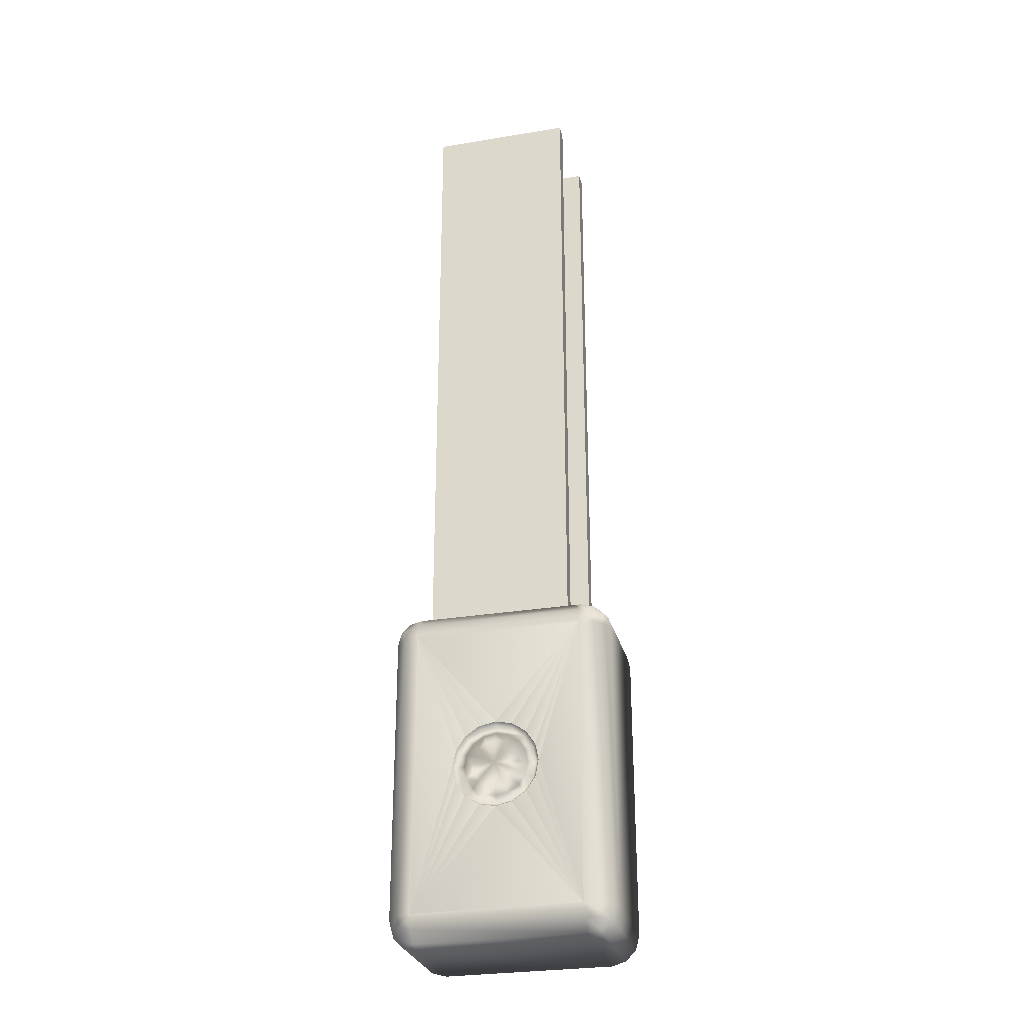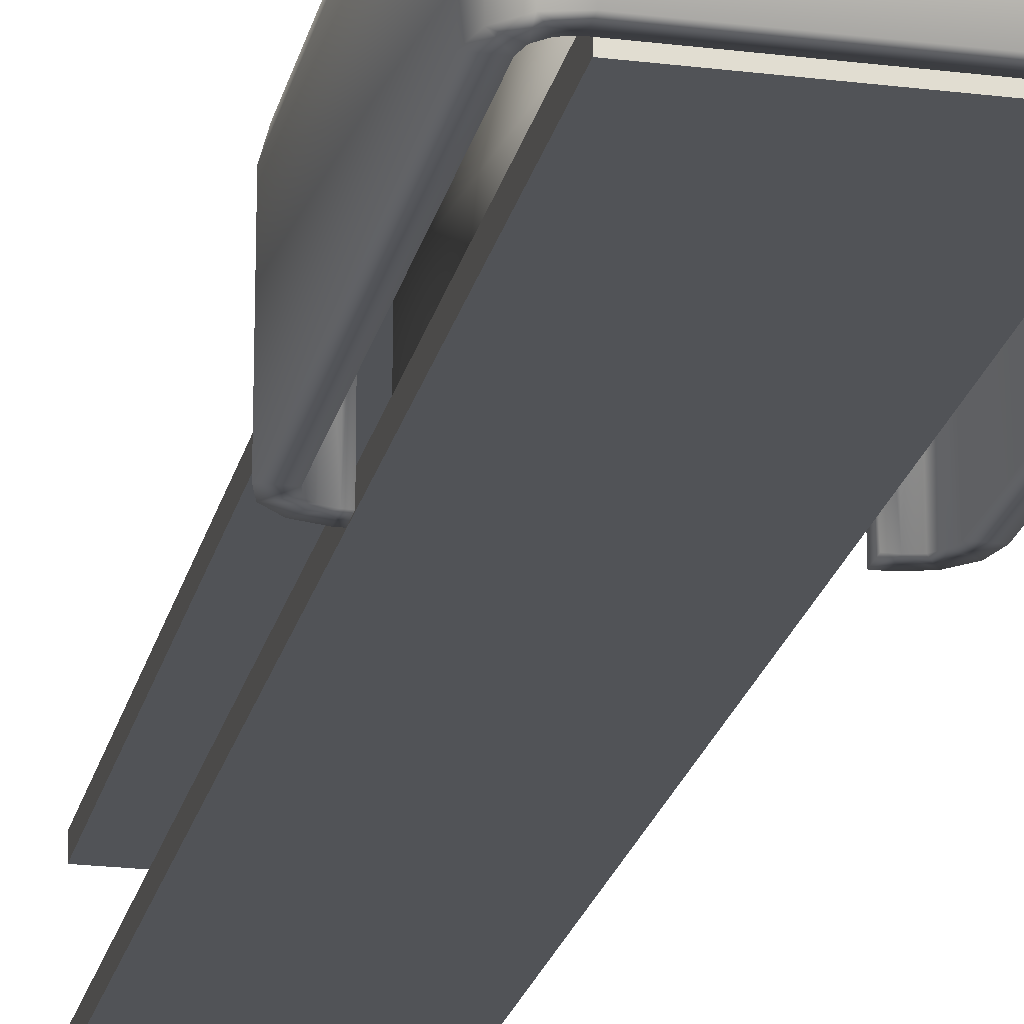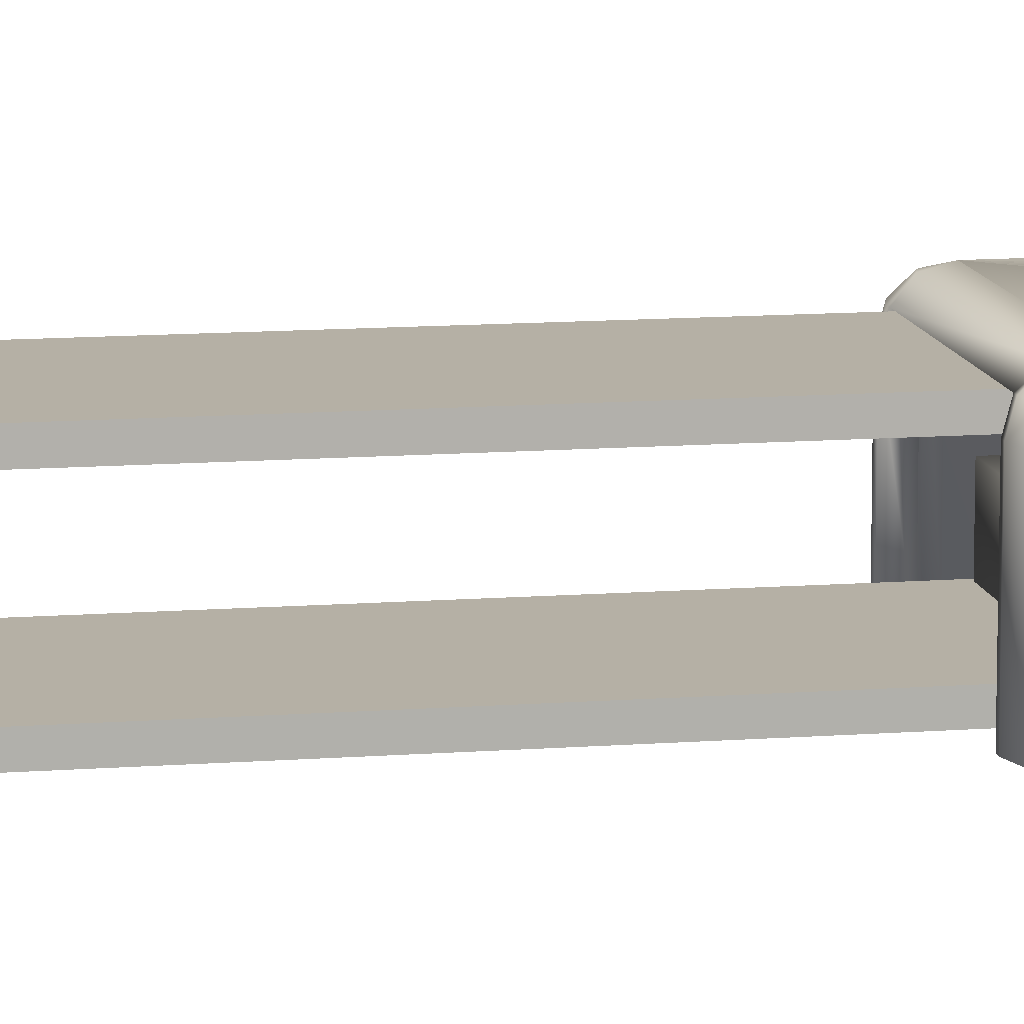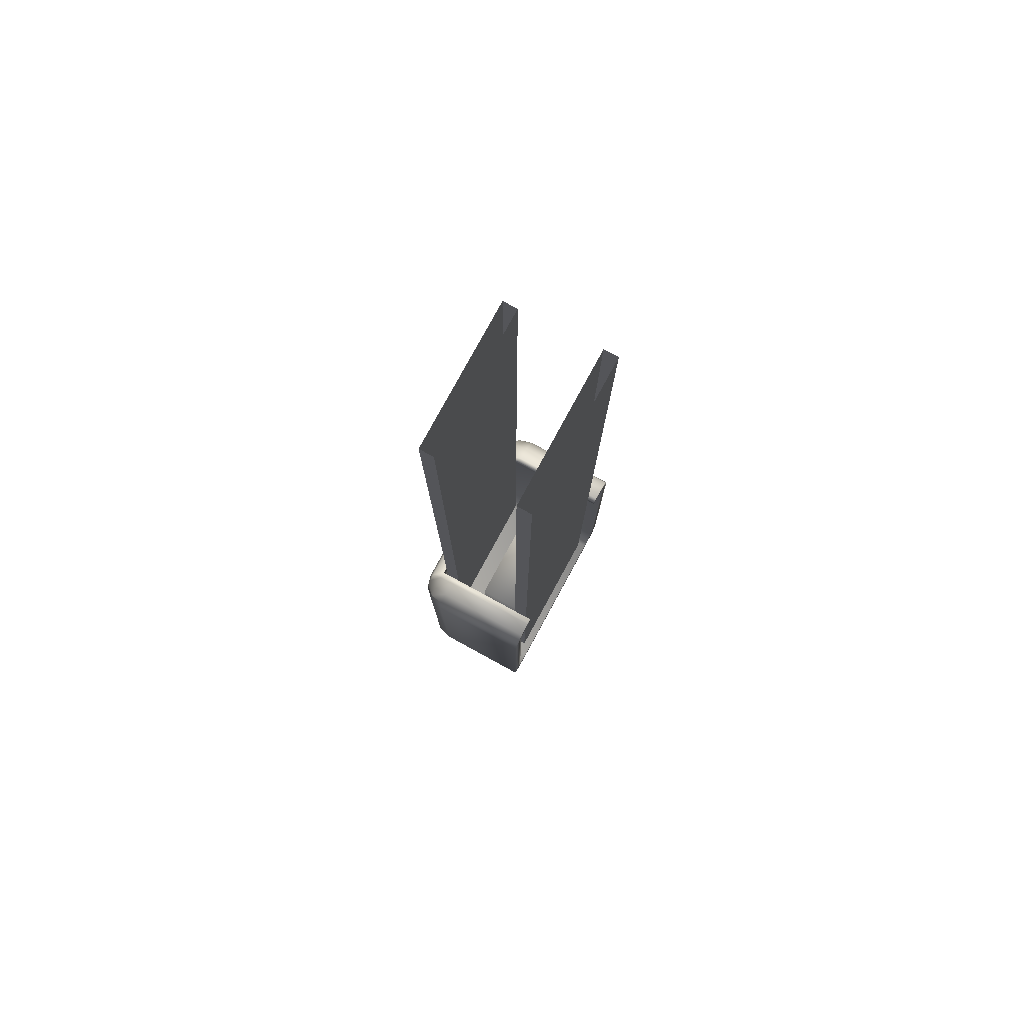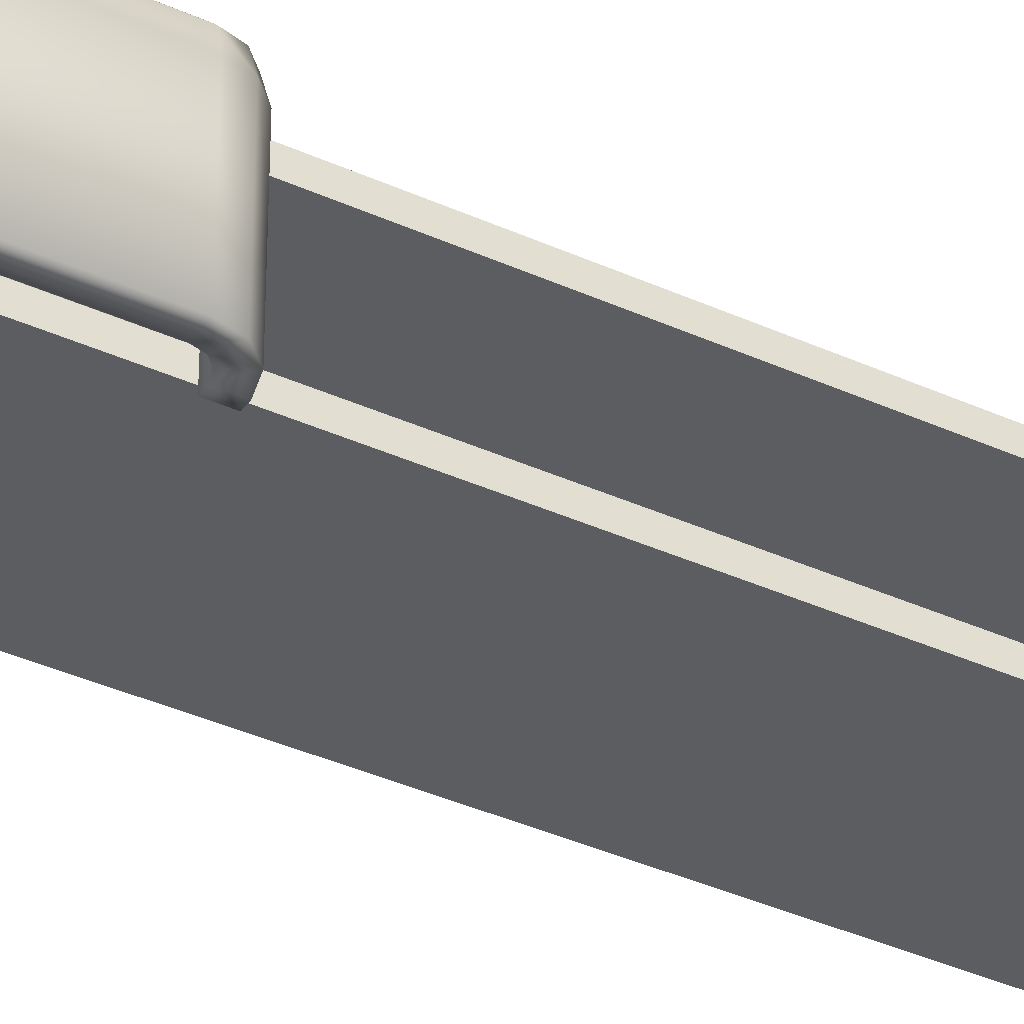
<metadata>
{"format":"obj","ext":"obj","renderer":"f3d","projection":"perspective","resolution":1024,"background":"white","views":[{"elev":-28.3,"azim":-166.0,"up":"+Z"},{"elev":-21.8,"azim":167.7,"up":"+Y"},{"elev":11.7,"azim":79.5,"up":"+Y"},{"elev":79.3,"azim":-61.4,"up":"+Z"},{"elev":-36.8,"azim":-120.7,"up":"+Y"}]}
</metadata>
<code>
o BM_TM4
v 8.881 6.366 -55.83
v 8.881 5.195 -57
v 9.681 6.366 -55.62
v 10.27 5.195 -56.63
v 11.28 5.195 -55.62
v 8.881 6.795 -54.23
v 10.48 3.595 -57
v 10.27 6.366 -55.03
v 8.881 3.595 -57.43
v 10.48 6.366 -54.23
v -9.92 5.195 -57
v 11.65 3.595 -55.83
v 11.65 5.195 -54.23
v 10.48 5.195 -54.23
v 9.681 5.195 -55.62
v 8.881 5.195 -55.83
v 10.27 5.195 -55.03
v -9.92 3.595 -57.43
v -9.92 6.795 -54.23
v -9.92 6.366 -55.83
v 12.08 3.595 -54.23
v -9.92 5.195 -55.83
v -11.31 5.195 -56.63
v -10.72 6.366 -55.62
v -11.31 6.366 -55.03
v -12.32 5.195 -55.62
v -11.52 5.195 -54.23
v -11.52 3.595 -57
v -11.52 6.366 -54.23
v 10.48 -7.605 -57
v -12.69 3.595 -55.83
v -10.72 5.195 -55.62
v -12.69 5.195 -54.23
v 8.881 -7.605 -55.83
v -11.31 5.195 -55.03
v 10.27 -7.605 -55.03
v 10.48 -7.605 -54.23
v 11.65 -7.605 -55.83
v -0.3939 6.794 -43.08
v -9.92 6.795 -54.23
v 8.881 6.795 -54.23
v -9.92 -7.605 -57.43
v -13.12 3.595 -54.23
v -9.92 -7.605 -55.83
v 8.881 -7.605 -57.43
v -11.52 -7.605 -57
v -10.72 -7.605 -55.62
v 9.681 -7.605 -55.62
v -0.3939 6.794 -43.08
v 8.881 6.795 -54.23
v 1.462 6.794 -42.71
v 8.881 6.795 -54.23
v 3.036 6.794 -41.66
v 1.462 6.794 -42.71
v -11.31 -7.605 -55.03
v 12.08 -7.605 -54.23
v 8.881 6.795 -54.23
v 4.088 6.794 -40.09
v 3.036 6.794 -41.66
v -9.92 6.795 -54.23
v -0.3939 6.794 -43.08
v -2.25 6.794 -42.71
v -13.12 -7.605 -54.23
v -9.92 6.795 -54.23
v -2.25 6.794 -42.71
v -3.824 6.794 -41.66
v 8.881 6.795 -54.23
v 4.457 6.794 -38.23
v 4.088 6.794 -40.09
v 8.881 6.795 -22.23
v 10.48 6.366 -22.23
v 7.606 5.195 -46.23
v -8.394 5.195 -46.23
v 7.606 3.595 -46.23
v -9.92 6.795 -54.23
v -3.824 6.794 -41.66
v -4.876 6.794 -40.09
v 10.48 -7.605 -57
v 8.881 -7.605 -57.43
v 11.65 -7.605 -55.83
v -12.69 -7.605 -55.83
v 11.65 5.195 -22.23
v 7.606 -0.4048 -52.63
v -8.394 -0.4048 -52.63
v -8.394 -5.205 -52.63
v -8.394 3.595 -46.23
v -9.92 6.795 -54.23
v -4.876 6.794 -40.09
v -5.245 6.794 -38.23
v 7.606 -5.205 -52.63
v -0.3939 5.995 -42.63
v -0.3939 6.794 -43.08
v 1.462 6.794 -42.71
v 12.08 -7.605 -54.23
v -11.52 -7.605 -54.23
v -2.25 6.794 -42.71
v 1.29 5.995 -42.3
v 3.036 6.794 -41.66
v -9.92 -7.605 -57.43
v -2.078 5.995 -42.3
v 2.717 5.995 -41.34
v 0.9755 6.471 -41.54
v -9.92 6.795 -22.23
v -0.394 6.471 -41.81
v -3.824 6.794 -41.66
v 2.137 6.471 -40.76
v -11.52 5.195 -22.23
v -0.394 6.914 -40.86
v -1.763 6.471 -41.54
v 8.006 -5.205 -53.03
v -8.794 -5.205 -53.03
v 8.006 -6.805 -53.03
v 0.6103 6.914 -40.66
v 3.671 5.995 -39.92
v -1.398 6.914 -40.66
v 4.088 6.794 -40.09
v 1.462 6.914 -40.09
v -11.52 -7.605 -57
v -3.505 5.995 -41.34
v -11.52 6.366 -22.23
v 2.912 6.471 -39.6
v -2.924 6.471 -40.76
v -0.3939 7.156 -38.23
v -2.25 6.914 -40.09
v 2.031 6.914 -39.24
v -0.3939 7.156 -38.23
v -0.3939 7.156 -38.23
v -12.69 -7.605 -55.83
v 4.457 6.794 -38.23
v -4.459 5.995 -39.92
v -0.3939 7.156 -38.23
v -8.794 -5.205 -53.03
v -8.794 -6.805 -53.03
v 8.006 -6.805 -53.03
v -0.3939 7.156 -38.23
v -4.876 6.794 -40.09
v 4.457 6.794 -38.23
v 8.881 6.795 -54.23
v 8.881 6.795 -22.23
v -3.7 6.471 -39.6
v 2.23 6.914 -38.23
v 4.006 5.995 -38.23
v -12.69 5.195 -22.23
v -2.819 6.914 -39.24
v -0.3939 7.156 -38.23
v 3.185 6.471 -38.23
v -0.3939 7.156 -38.23
v 12.08 3.595 -22.23
v -0.3939 7.156 -38.23
v -3.018 6.914 -38.23
v -13.12 -7.605 -54.23
v -0.3939 7.156 -38.23
v 2.031 6.914 -37.23
v -5.245 6.794 -38.23
v -3.973 6.471 -38.23
v 2.912 6.471 -36.86
v -4.794 5.995 -38.23
v 3.671 5.995 -36.55
v -0.3939 7.156 -38.23
v -2.819 6.914 -37.23
v -0.3939 7.156 -38.23
v 1.462 6.914 -36.38
v 4.088 6.794 -36.38
v -0.3939 7.156 -38.23
v -2.25 6.914 -36.38
v -0.3939 7.156 -38.23
v 0.6103 6.914 -35.81
v -0.3939 7.156 -38.23
v -1.398 6.914 -35.81
v -5.245 6.794 -38.23
v -9.92 6.795 -22.23
v -9.92 6.795 -54.23
v -0.3939 7.156 -38.23
v -0.394 6.914 -35.61
v -3.7 6.471 -36.86
v -0.3939 7.156 -38.23
v 2.137 6.471 -35.7
v -4.459 5.995 -36.55
v 3.036 6.794 -34.8
v 7.606 -0.4048 -22.63
v -2.924 6.471 -35.7
v -4.876 6.794 -36.38
v 0.9755 6.471 -34.93
v 2.717 5.995 -35.12
v 10.48 -7.605 -22.23
v -1.763 6.471 -34.93
v -0.394 6.471 -34.65
v 7.606 -5.205 -52.63
v -3.824 6.794 -34.8
v -3.505 5.995 -35.12
v 1.29 5.995 -34.17
v 1.462 6.794 -33.75
v -2.078 5.995 -34.17
v -2.25 6.794 -33.75
v -0.3939 5.995 -33.83
v -0.3939 6.794 -33.38
v 4.088 6.794 -36.38
v 4.457 6.794 -38.23
v 8.881 6.795 -22.23
v 3.036 6.794 -34.8
v 4.088 6.794 -36.38
v 8.881 6.795 -22.23
v 10.48 5.195 -22.23
v 12.08 -7.605 -22.23
v -5.245 6.794 -38.23
v -4.876 6.794 -36.38
v -9.92 6.795 -22.23
v 8.881 6.795 -22.23
v 1.462 6.794 -33.75
v 3.036 6.794 -34.8
v -8.394 -5.205 -22.63
v -8.394 -5.205 -52.63
v -13.12 -7.605 -22.23
v -0.3939 6.794 -33.38
v 1.462 6.794 -33.75
v 8.881 6.795 -22.23
v -4.876 6.794 -36.38
v -3.824 6.794 -34.8
v -9.92 6.795 -22.23
v -3.824 6.794 -34.8
v -2.25 6.794 -33.75
v -9.92 6.795 -22.23
v -2.25 6.794 -33.75
v -0.3939 6.794 -33.38
v -9.92 6.795 -22.23
v -13.12 3.595 -22.23
v -11.52 -7.605 -22.23
v -0.3939 6.794 -33.38
v 8.881 6.795 -22.23
v -9.92 6.795 -22.23
v -8.394 -0.4048 -22.63
v 12.08 -7.605 -22.23
v 7.606 -5.205 -22.63
v 10.27 6.366 -21.43
v 9.681 6.366 -20.85
v 11.28 5.195 -20.85
v 8.881 6.366 -20.63
v 8.881 5.195 -20.63
v 10.27 5.195 -21.43
v 8.406 5.195 -20.63
v 10.27 5.195 -19.83
v 8.881 5.195 -19.46
v 9.681 5.195 -20.85
v 11.65 3.595 -20.63
v -9.92 6.366 -20.63
v 8.406 5.195 -19.46
v -9.194 5.195 -20.63
v -11.31 6.366 -21.43
v -10.72 6.366 -20.85
v 10.48 3.595 -19.46
v -9.194 5.195 -19.46
v 8.406 5.195 -19.46
v 8.406 3.595 -19.03
v 8.881 3.595 -19.03
v -9.194 5.195 -19.46
v -12.32 5.195 -20.85
v 8.406 3.595 -19.03
v -9.92 5.195 -20.63
v -11.31 5.195 -21.43
v -9.92 5.195 -19.46
v -10.72 5.195 -20.85
v -11.31 5.195 -19.83
v 10.27 -7.605 -21.43
v -12.69 3.595 -20.63
v -13.12 -7.605 -22.23
v 8.881 -7.605 -20.63
v 11.65 -7.605 -20.63
v -9.194 3.595 -19.03
v -11.52 3.595 -19.46
v -9.194 3.595 -19.03
v -9.92 3.595 -19.03
v 8.406 -7.605 -20.63
v 10.48 -7.605 -19.46
v 8.881 -7.605 -19.03
v -11.31 -7.605 -21.43
v -8.394 -5.205 -22.63
v 7.606 5.195 50.43
v 7.606 5.195 -46.23
v 7.606 3.595 -46.23
v -9.92 -7.605 -20.63
v 7.606 -5.205 -22.63
v 9.681 -7.605 -20.85
v -8.394 5.195 -46.23
v 7.606 5.195 -46.23
v 7.606 5.195 50.43
v -9.194 -7.605 -20.63
v -12.69 -7.605 -20.63
v 8.406 -7.605 -19.03
v -9.92 -7.605 -19.03
v 7.606 3.595 -46.23
v -8.394 3.595 -46.23
v -8.394 3.595 50.43
v 8.406 -7.605 -19.03
v -8.394 3.595 50.43
v -8.394 3.595 -46.23
v -8.394 5.195 -46.23
v 11.65 -7.605 -20.63
v -10.72 -7.605 -20.85
v 10.48 -7.605 -19.46
v 8.006 -5.205 50.43
v 8.006 -5.205 -53.03
v 8.006 -6.805 -53.03
v -9.194 -7.605 -19.03
v 8.881 -7.605 -19.03
v -11.52 -7.605 -19.46
v -8.794 -5.205 -53.03
v 8.006 -5.205 -53.03
v 8.006 -5.205 50.43
v -9.194 -7.605 -19.03
v -12.69 -7.605 -20.63
v 8.006 -6.805 -53.03
v -8.794 -6.805 -53.03
v -8.794 -6.805 50.43
v -11.52 -7.605 -19.46
v -8.794 -6.805 50.43
v -8.794 -6.805 -53.03
v -8.794 -5.205 -53.03
v -9.92 -7.605 -19.03
v 7.606 3.595 50.43
v -8.394 5.195 50.43
v -8.394 5.195 -46.23
v 7.606 5.195 50.43
v 7.606 3.595 50.43
v -8.394 5.195 50.43
v -8.394 3.595 50.43
v -8.394 5.195 -46.23
v 8.006 -6.805 50.43
v -8.794 -5.205 50.43
v 8.006 -6.805 50.43
v 8.006 -6.805 -53.03
v -8.794 -6.805 50.43
v -8.794 -5.205 50.43
f 3 2 1
f 3 4 2
f 3 5 4
f 6 3 1
f 2 4 7
f 3 8 5
f 6 8 3
f 2 7 9
f 10 5 8
f 6 10 8
f 1 2 11
f 12 4 5
f 12 7 4
f 10 13 5
f 16 15 14
f 15 17 14
f 18 2 9
f 1 19 6
f 1 11 20
f 5 21 12
f 5 13 21
f 18 11 2
f 1 20 19
f 22 16 14
f 20 11 23
f 20 23 24
f 24 19 20
f 18 23 11
f 25 19 24
f 24 23 26
f 24 26 25
f 22 14 27
f 18 28 23
f 29 19 25
f 9 7 30
f 31 26 23
f 31 23 28
f 22 27 32
f 12 30 7
f 33 25 26
f 33 29 25
f 15 16 34
f 27 35 32
f 36 17 15
f 31 33 26
f 37 14 17
f 21 38 12
f 41 40 39
f 42 18 9
f 31 43 33
f 16 22 44
f 9 30 45
f 46 28 18
f 32 44 22
f 35 47 32
f 31 28 46
f 12 38 30
f 42 9 45
f 15 34 48
f 51 50 49
f 36 15 48
f 54 53 52
f 27 55 35
f 37 17 36
f 21 56 38
f 16 44 34
f 59 58 57
f 62 61 60
f 31 63 43
f 66 65 64
f 69 68 67
f 70 10 6
f 46 18 42
f 71 13 10
f 74 73 72
f 77 76 75
f 79 78 34
f 32 47 44
f 78 48 34
f 78 80 36
f 31 46 81
f 82 21 13
f 78 36 48
f 85 84 83
f 35 55 47
f 74 86 73
f 89 88 87
f 85 83 90
f 80 37 36
f 44 79 34
f 93 92 91
f 80 94 37
f 31 81 63
f 27 95 55
f 96 91 92
f 98 93 97
f 93 91 97
f 99 79 44
f 96 100 91
f 98 97 101
f 91 102 97
f 103 19 29
f 91 104 102
f 105 100 96
f 100 104 91
f 97 102 106
f 107 27 14
f 102 104 108
f 97 106 101
f 100 109 104
f 112 111 110
f 102 108 113
f 98 101 114
f 104 109 115
f 104 115 108
f 98 114 116
f 102 113 117
f 102 117 106
f 118 99 44
f 105 119 100
f 119 109 100
f 33 120 29
f 101 106 121
f 122 115 109
f 121 106 117
f 119 122 109
f 101 121 114
f 113 108 123
f 122 124 115
f 118 44 47
f 121 117 125
f 108 115 126
f 117 113 127
f 128 118 47
f 129 116 114
f 105 130 119
f 115 124 131
f 134 133 132
f 125 117 135
f 105 136 130
f 139 138 137
f 119 140 122
f 140 124 122
f 121 125 141
f 47 55 128
f 142 114 121
f 43 143 33
f 140 144 124
f 124 144 145
f 121 141 146
f 141 125 147
f 119 130 140
f 129 114 142
f 148 56 21
f 142 121 146
f 55 95 128
f 144 150 149
f 151 128 95
f 153 141 152
f 130 136 154
f 155 144 140
f 156 146 141
f 155 150 144
f 157 140 130
f 158 129 142
f 156 141 153
f 150 160 159
f 158 142 146
f 162 153 161
f 158 163 129
f 157 155 140
f 130 154 157
f 158 146 156
f 155 160 150
f 156 153 162
f 160 165 164
f 167 162 166
f 165 169 168
f 172 171 170
f 174 167 173
f 155 175 160
f 169 174 176
f 156 162 177
f 158 156 177
f 178 157 154
f 158 179 163
f 178 155 157
f 178 175 155
f 180 83 84
f 181 165 160
f 178 154 182
f 181 160 175
f 183 162 167
f 107 95 27
f 183 177 162
f 158 177 184
f 158 184 179
f 185 14 37
f 186 169 165
f 187 167 174
f 188 83 180
f 187 174 169
f 186 165 181
f 187 183 167
f 178 182 189
f 190 175 178
f 190 181 175
f 187 169 186
f 191 184 177
f 191 177 183
f 191 179 184
f 70 71 10
f 191 192 179
f 190 186 181
f 178 189 190
f 191 183 187
f 193 187 186
f 190 189 194
f 190 193 186
f 71 82 13
f 191 187 195
f 195 192 191
f 195 196 192
f 193 195 187
f 190 194 193
f 199 198 197
f 193 194 196
f 193 196 195
f 82 148 21
f 202 201 200
f 14 203 107
f 94 204 37
f 207 206 205
f 210 209 208
f 84 212 211
f 213 43 63
f 103 29 120
f 216 215 214
f 219 218 217
f 33 143 120
f 222 221 220
f 225 224 223
f 185 203 14
f 43 226 143
f 227 151 95
f 230 229 228
f 180 84 231
f 148 232 56
f 213 226 43
f 188 180 233
f 71 70 234
f 234 70 235
f 84 211 231
f 71 234 236
f 235 70 237
f 71 236 82
f 235 236 234
f 103 237 70
f 236 148 82
f 203 239 238
f 238 240 203
f 235 241 236
f 235 237 242
f 239 243 238
f 107 227 95
f 37 204 185
f 236 244 148
f 235 242 241
f 241 244 236
f 103 245 237
f 246 242 237
f 247 203 240
f 103 120 248
f 203 247 107
f 103 248 249
f 241 250 244
f 103 249 245
f 251 246 237
f 143 248 120
f 253 252 240
f 254 241 242
f 237 245 251
f 246 254 242
f 240 252 255
f 254 250 241
f 249 248 256
f 143 256 248
f 240 255 247
f 246 257 254
f 185 239 203
f 259 107 258
f 247 258 107
f 249 260 245
f 258 261 259
f 249 256 262
f 263 243 239
f 249 262 260
f 260 251 245
f 143 264 256
f 143 226 264
f 265 151 227
f 266 238 243
f 148 244 267
f 266 240 238
f 247 255 268
f 256 269 262
f 270 251 260
f 256 264 269
f 262 271 260
f 240 272 253
f 273 244 250
f 262 269 271
f 270 260 271
f 254 273 250
f 227 107 259
f 257 274 254
f 185 263 239
f 261 275 259
f 180 231 276
f 148 267 232
f 279 278 277
f 247 280 258
f 261 258 280
f 180 276 281
f 263 282 243
f 285 284 283
f 266 243 282
f 286 247 268
f 266 272 240
f 226 287 264
f 273 267 244
f 287 269 264
f 272 288 253
f 269 289 271
f 289 270 271
f 254 274 273
f 292 291 290
f 257 293 274
f 296 295 294
f 227 259 275
f 204 297 185
f 261 298 275
f 297 263 185
f 247 286 280
f 261 280 298
f 226 213 287
f 297 282 263
f 297 299 282
f 299 266 282
f 302 301 300
f 268 303 286
f 304 272 266
f 287 305 269
f 299 304 266
f 308 307 306
f 269 305 289
f 304 288 272
f 289 309 270
f 310 265 227
f 310 227 275
f 313 312 311
f 275 298 314
f 280 286 303
f 298 280 314
f 314 310 275
f 317 316 315
f 318 314 280
f 303 318 280
f 279 277 319
f 322 321 320
f 292 290 323
f 326 325 324
f 302 300 327
f 308 306 328
f 331 330 329
f 317 315 332

</code>
